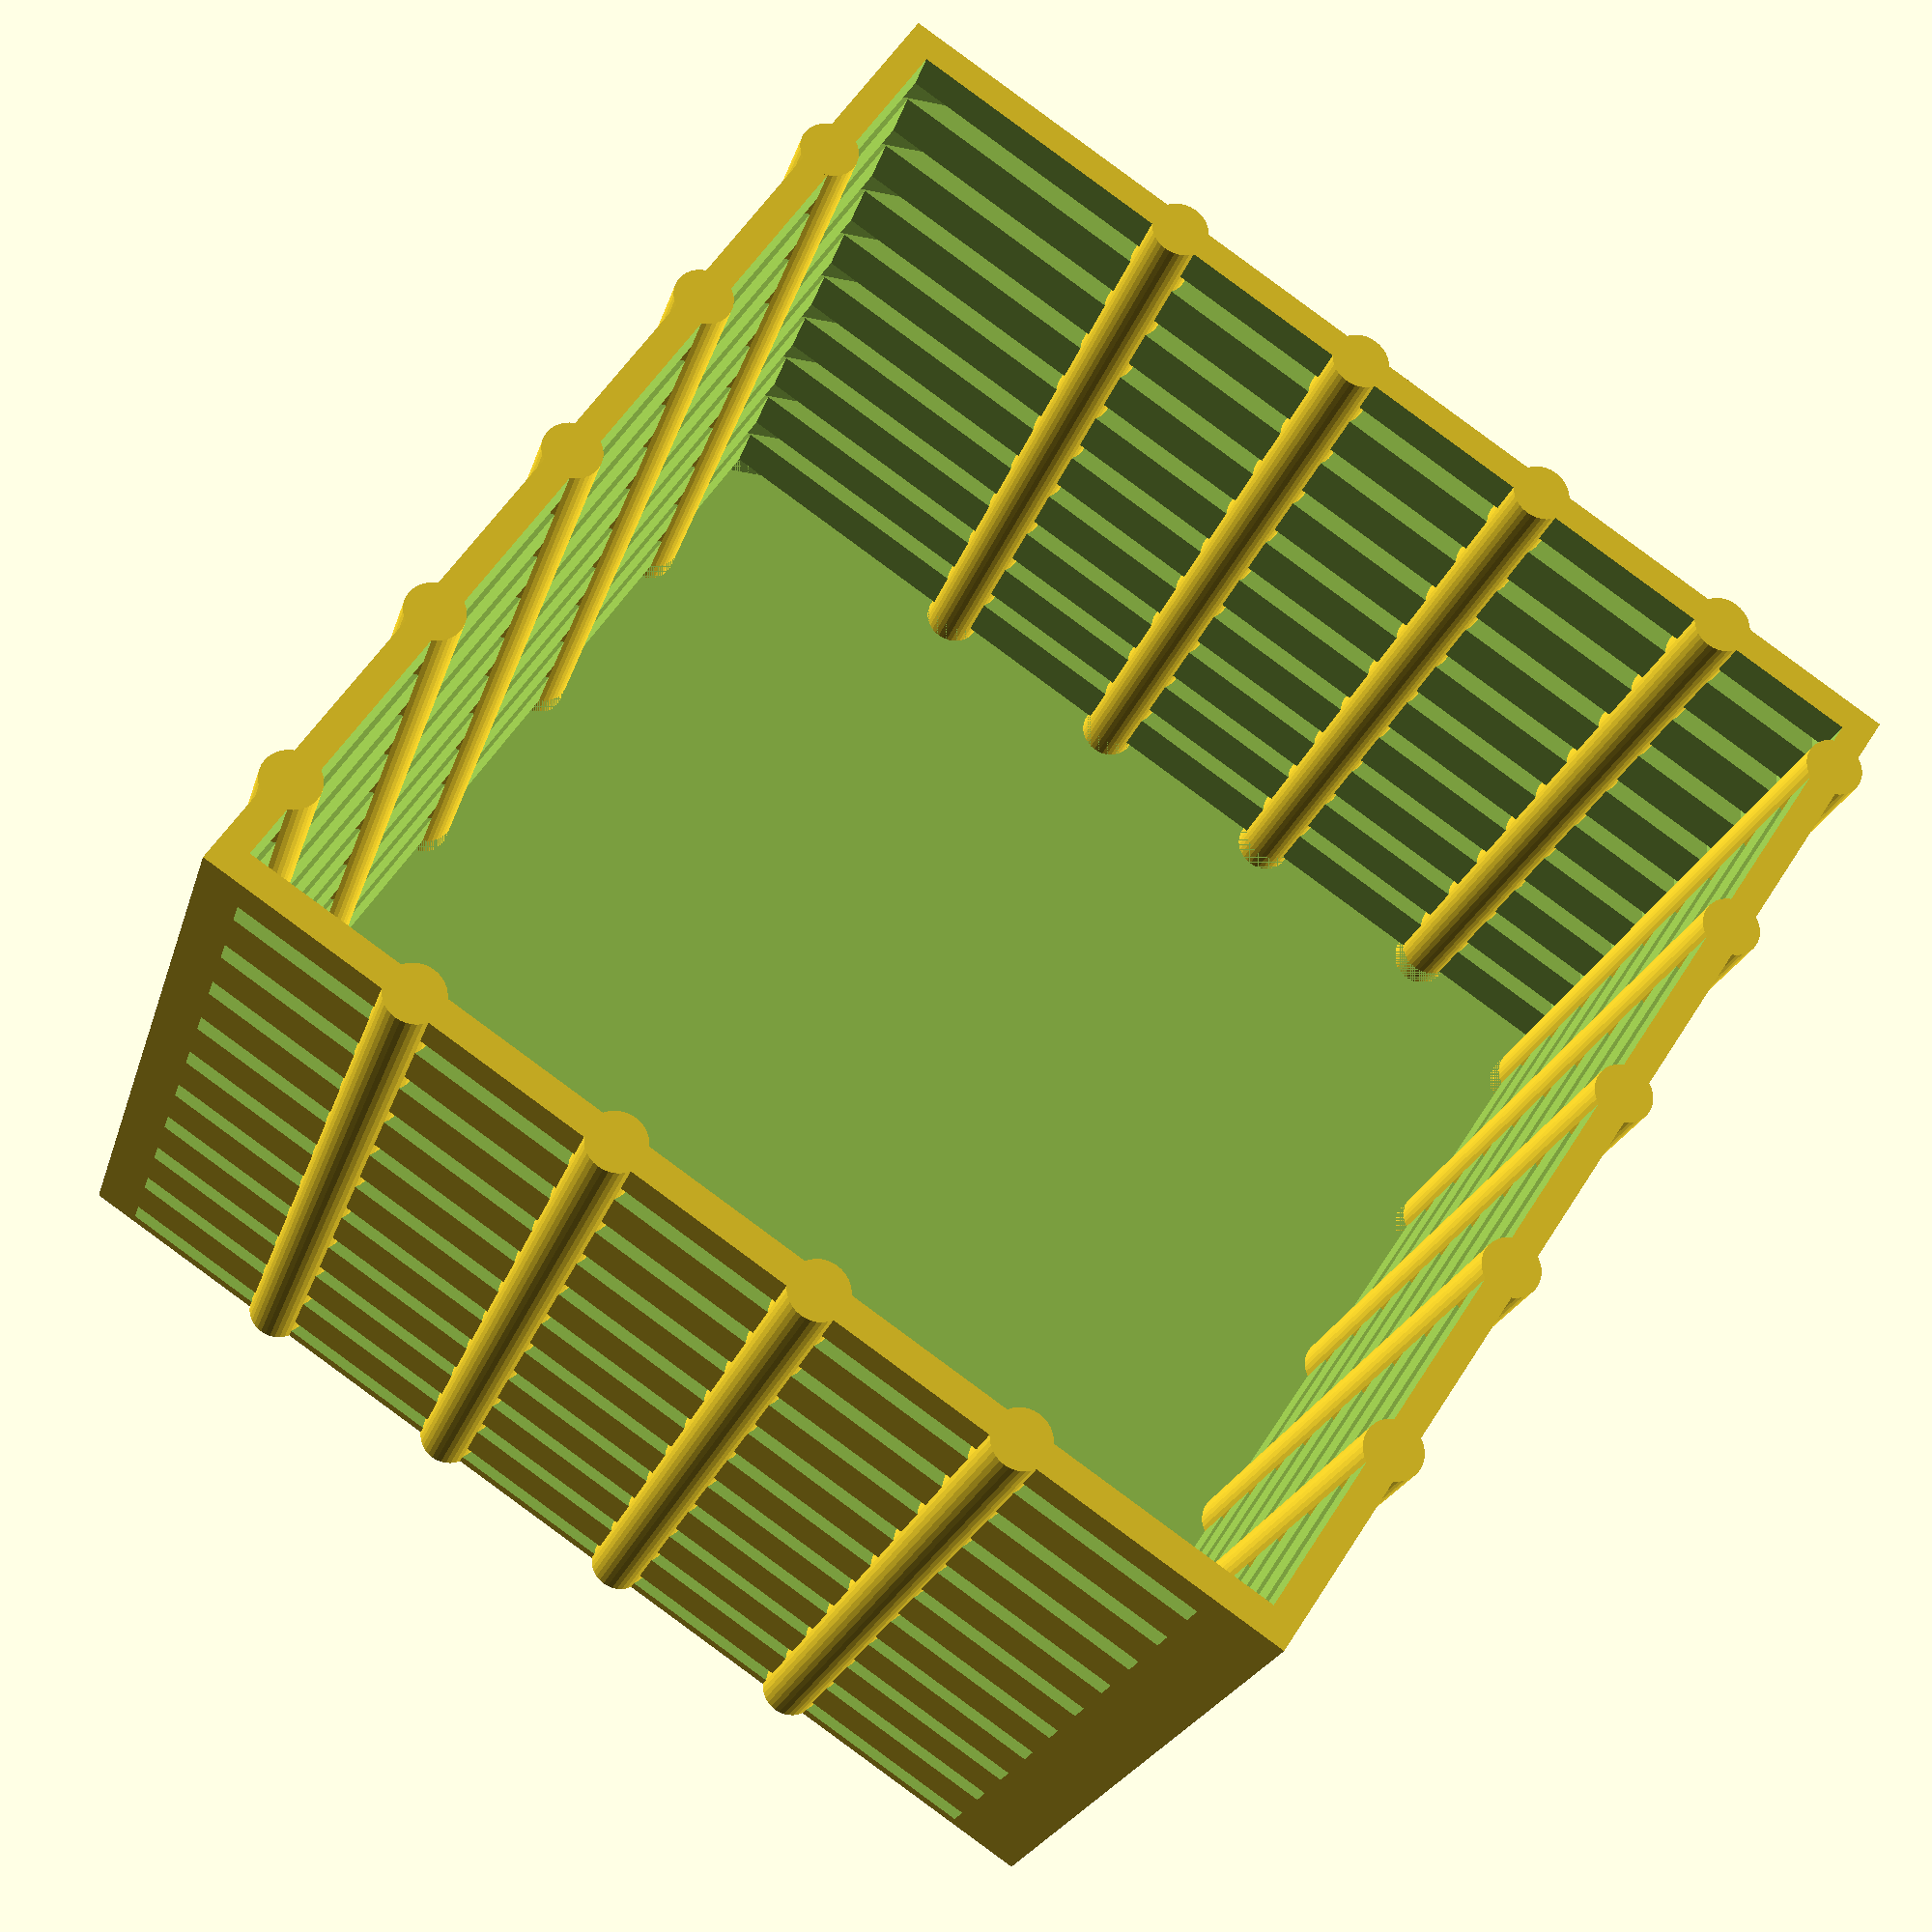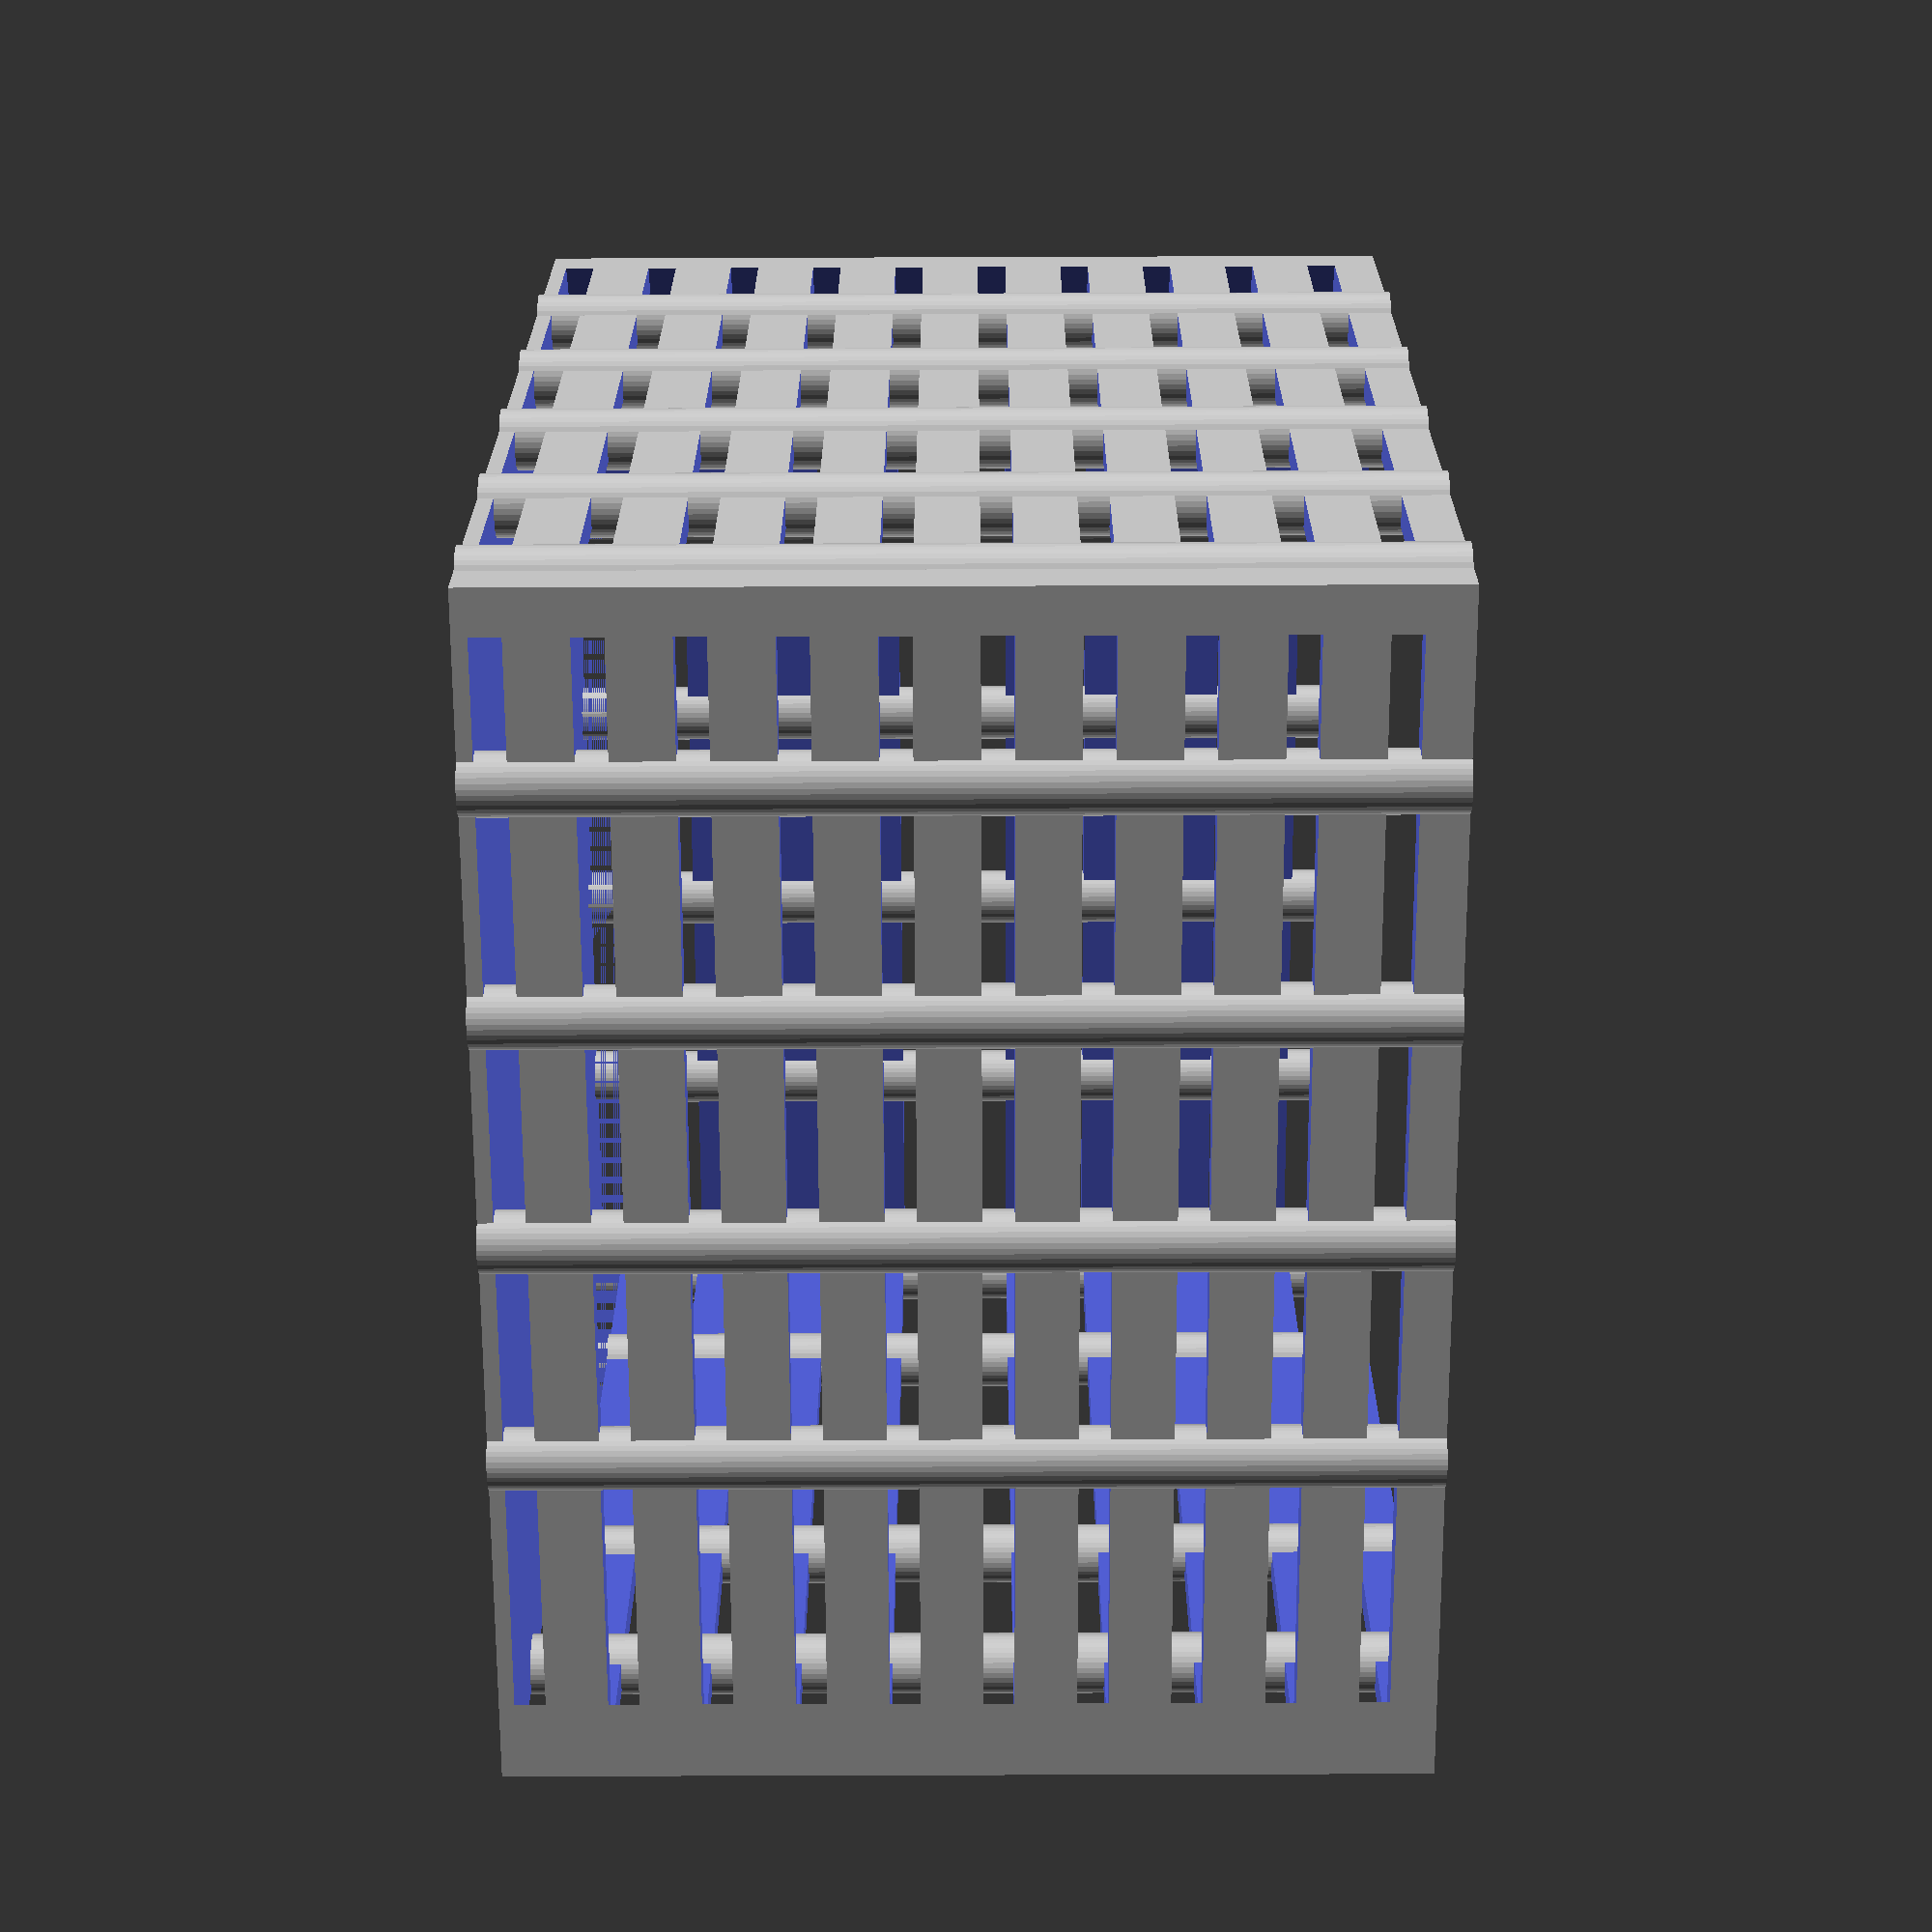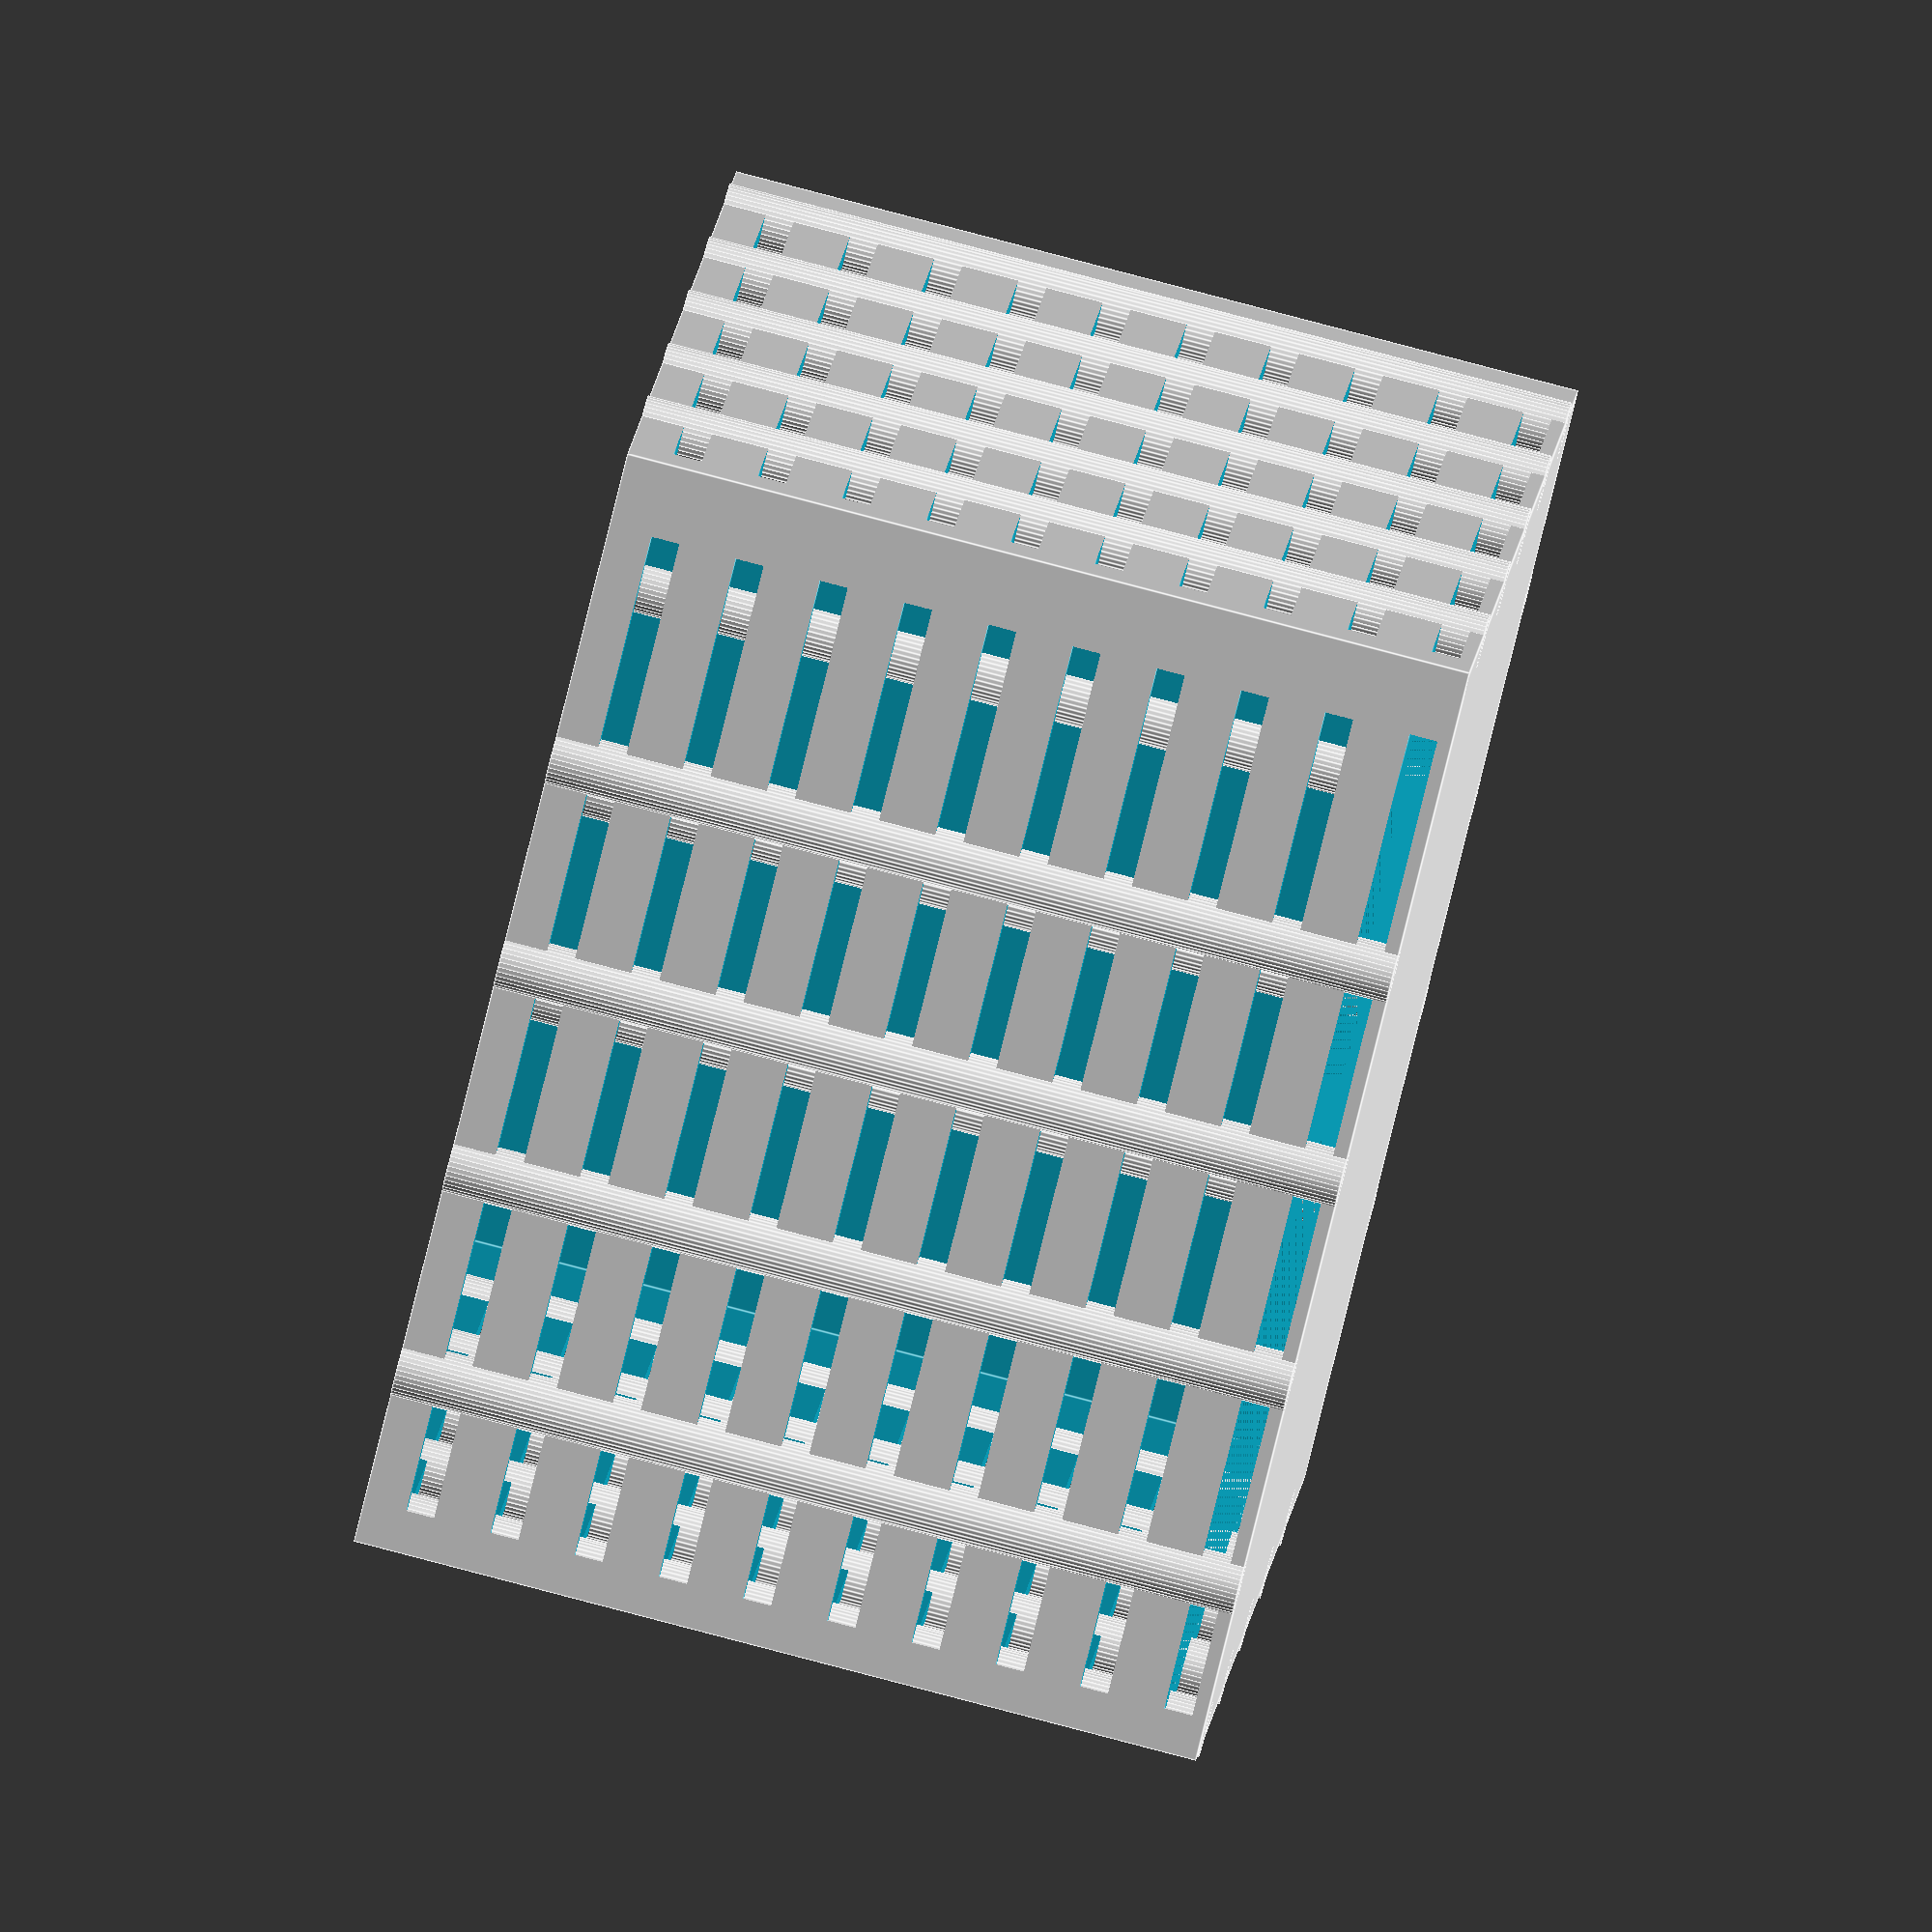
<openscad>
w = 80;
l = 80;
d = 60;
thickness = 2;
holeSizeFactor = 1.3;
postSpacing = 15;
postSize = 4;
t2 = thickness * 2;
$fn=36;

module basicBox() {
    difference() {
        cube([w,l,d], center=true);
        translate([0,0,thickness]) cube([w-t2, l-t2, d-thickness], center=true);
    }
}

module boxWithHorizontalHoles() {
    difference() {
        basicBox();
        ws = w*holeSizeFactor;
        ls = l*holeSizeFactor;
        for (z=[thickness:3*thickness:d]) {
            rotate([0,0,30]) translate([0,0,-(d/2)+z]) cube([ws,ls,thickness], center=true);
        }
    }
}

module postsForBox() {
    union() {
      
        for (y=[-(l/2)+(thickness/2), (l/2)-(thickness/2)]) {
            offset = y < 0 ? postSpacing/2 : 0;
            for (x=[-(w/2)+(postSpacing/3):postSpacing:(w/2)-(postSpacing/3)]) {
                translate([x+offset, y, 0])
                    cylinder(d=postSize, h=d, center=true);
            }
        }
    
        for (x=[-(w/2)+(thickness/2), (w/2)-(thickness/2)]) {
            offset = x < 0 ? postSpacing/2 : 0;
            for (y=[-(l/2)+(postSpacing):postSpacing:(l/2)-(postSpacing)]) {
                translate([x, y+offset, 0])
                    cylinder(d=postSize, h=d, center=true);
            }
        }
    }
}


union() {
    boxWithHorizontalHoles();
    postsForBox();
}
</openscad>
<views>
elev=23.1 azim=123.3 roll=344.8 proj=p view=solid
elev=66.7 azim=271.3 roll=270.2 proj=p view=wireframe
elev=276.9 azim=111.7 roll=104.7 proj=o view=edges
</views>
